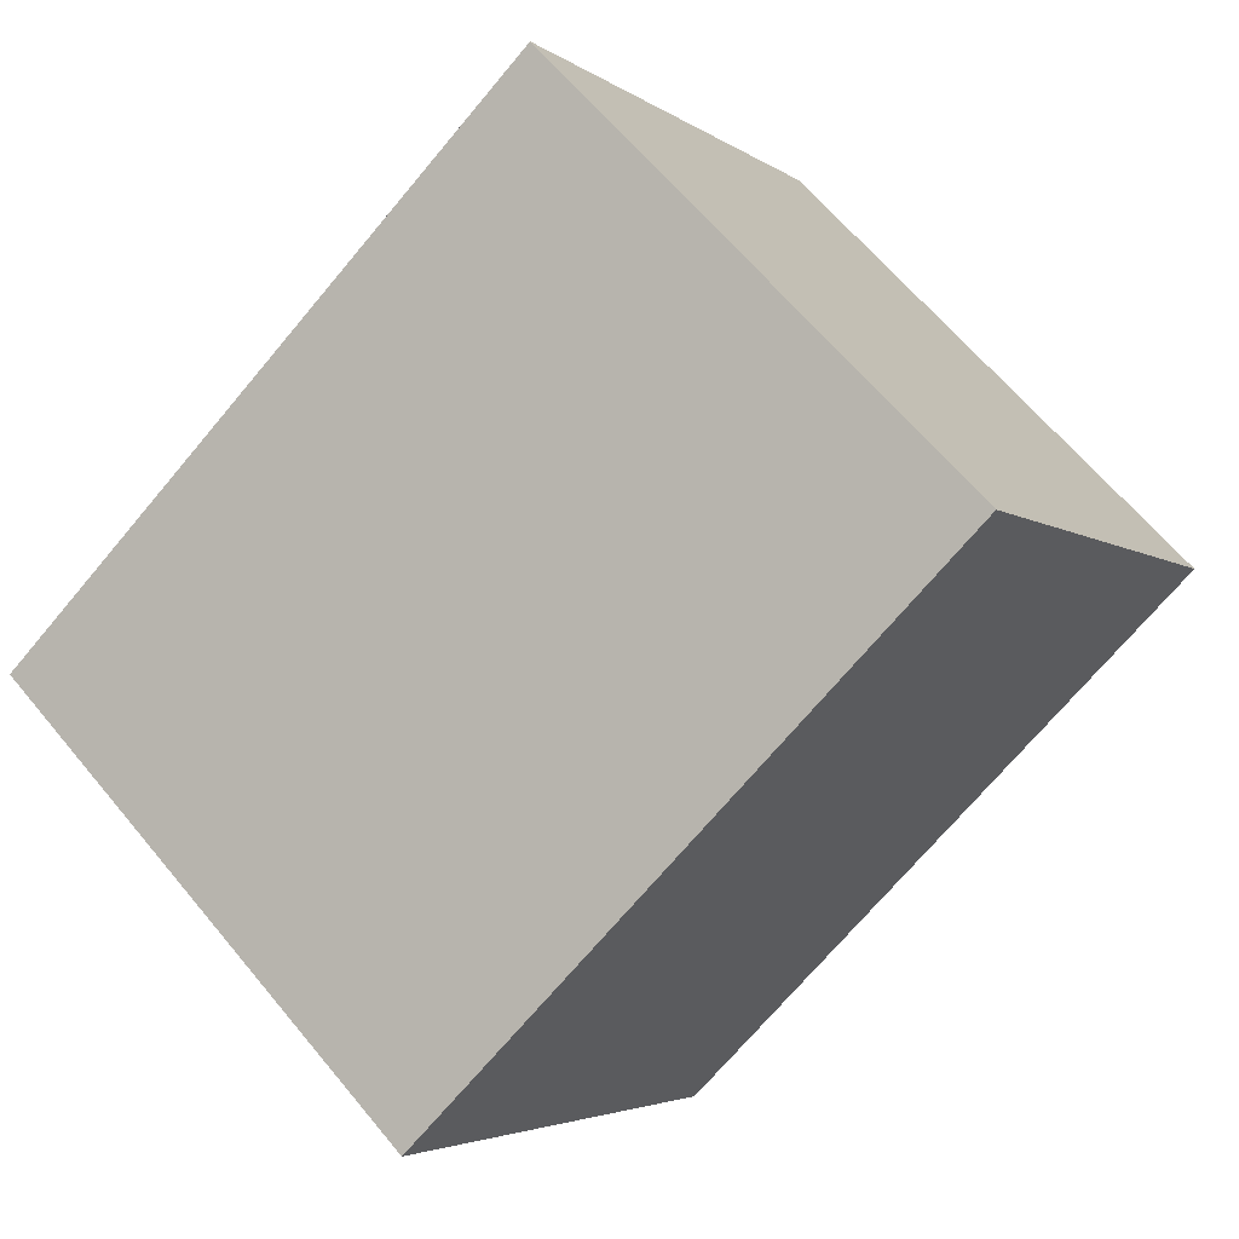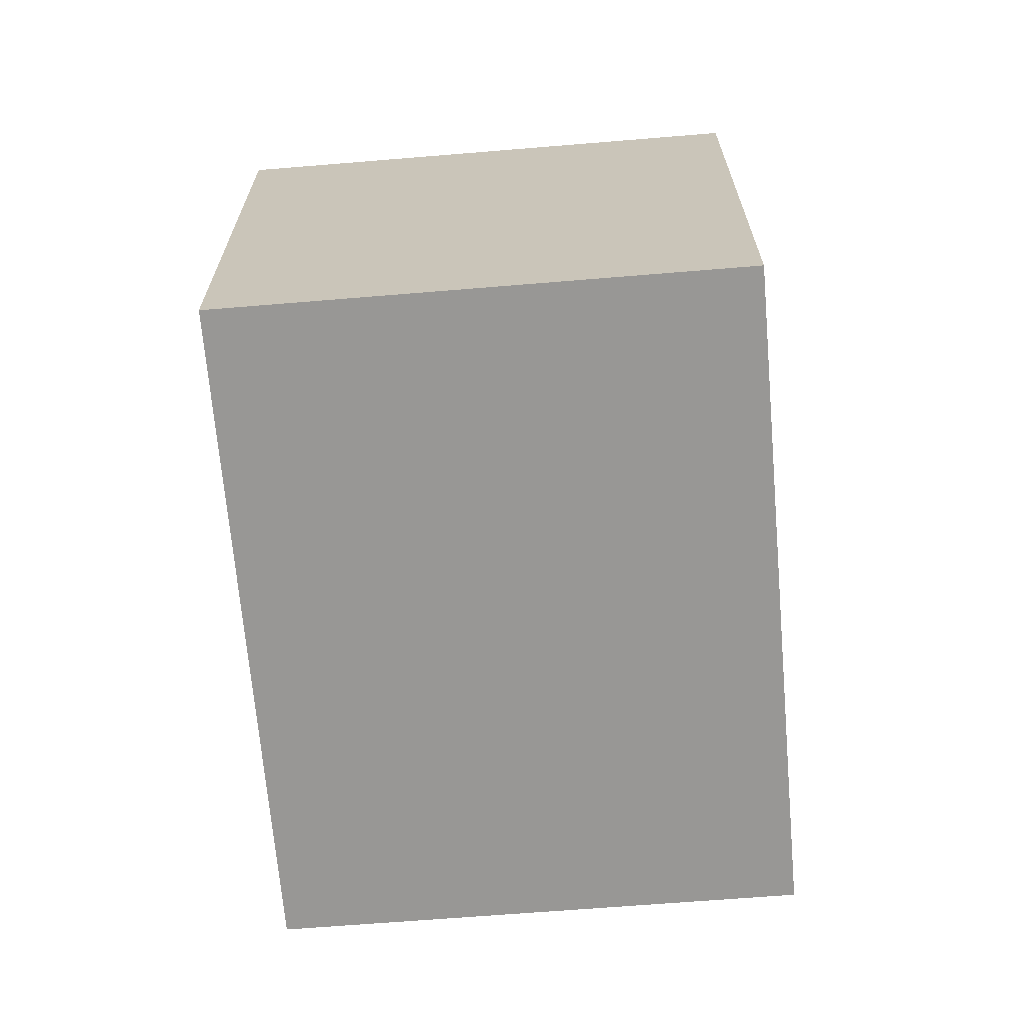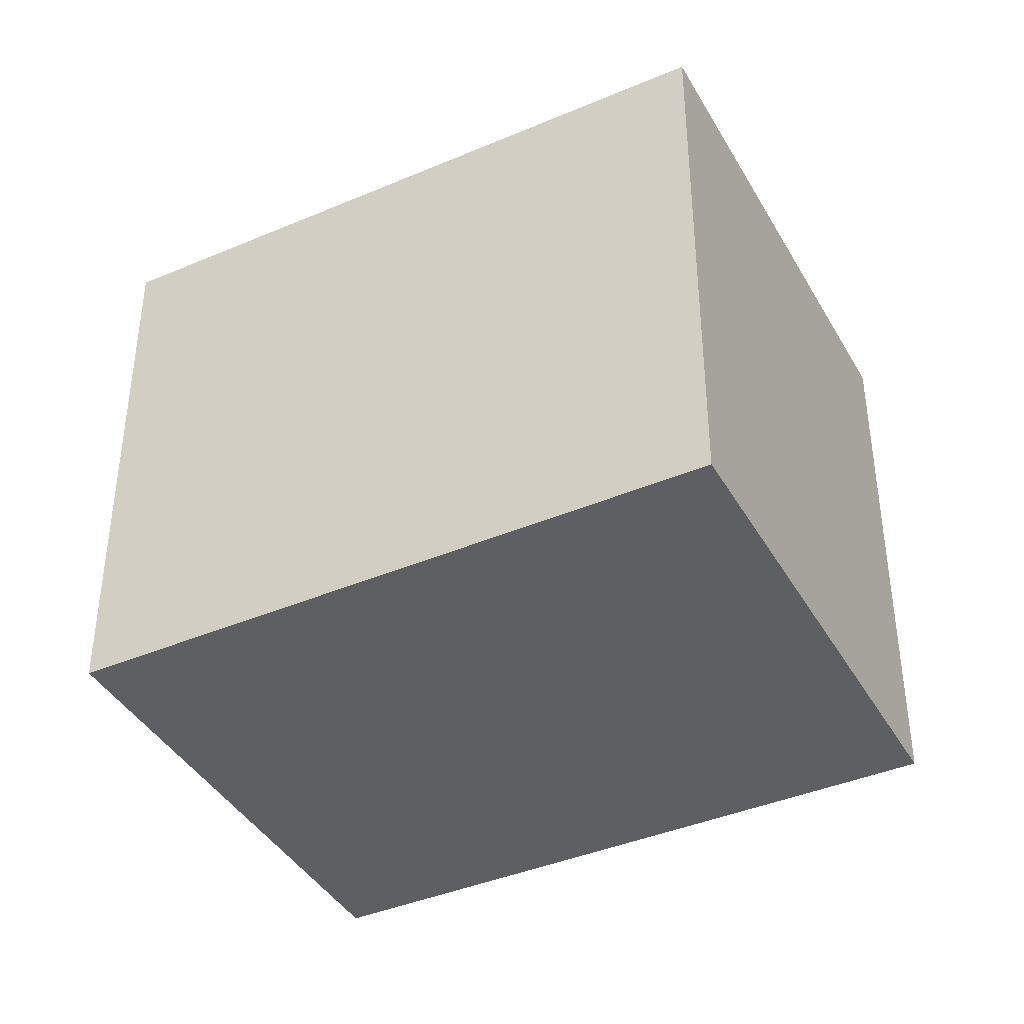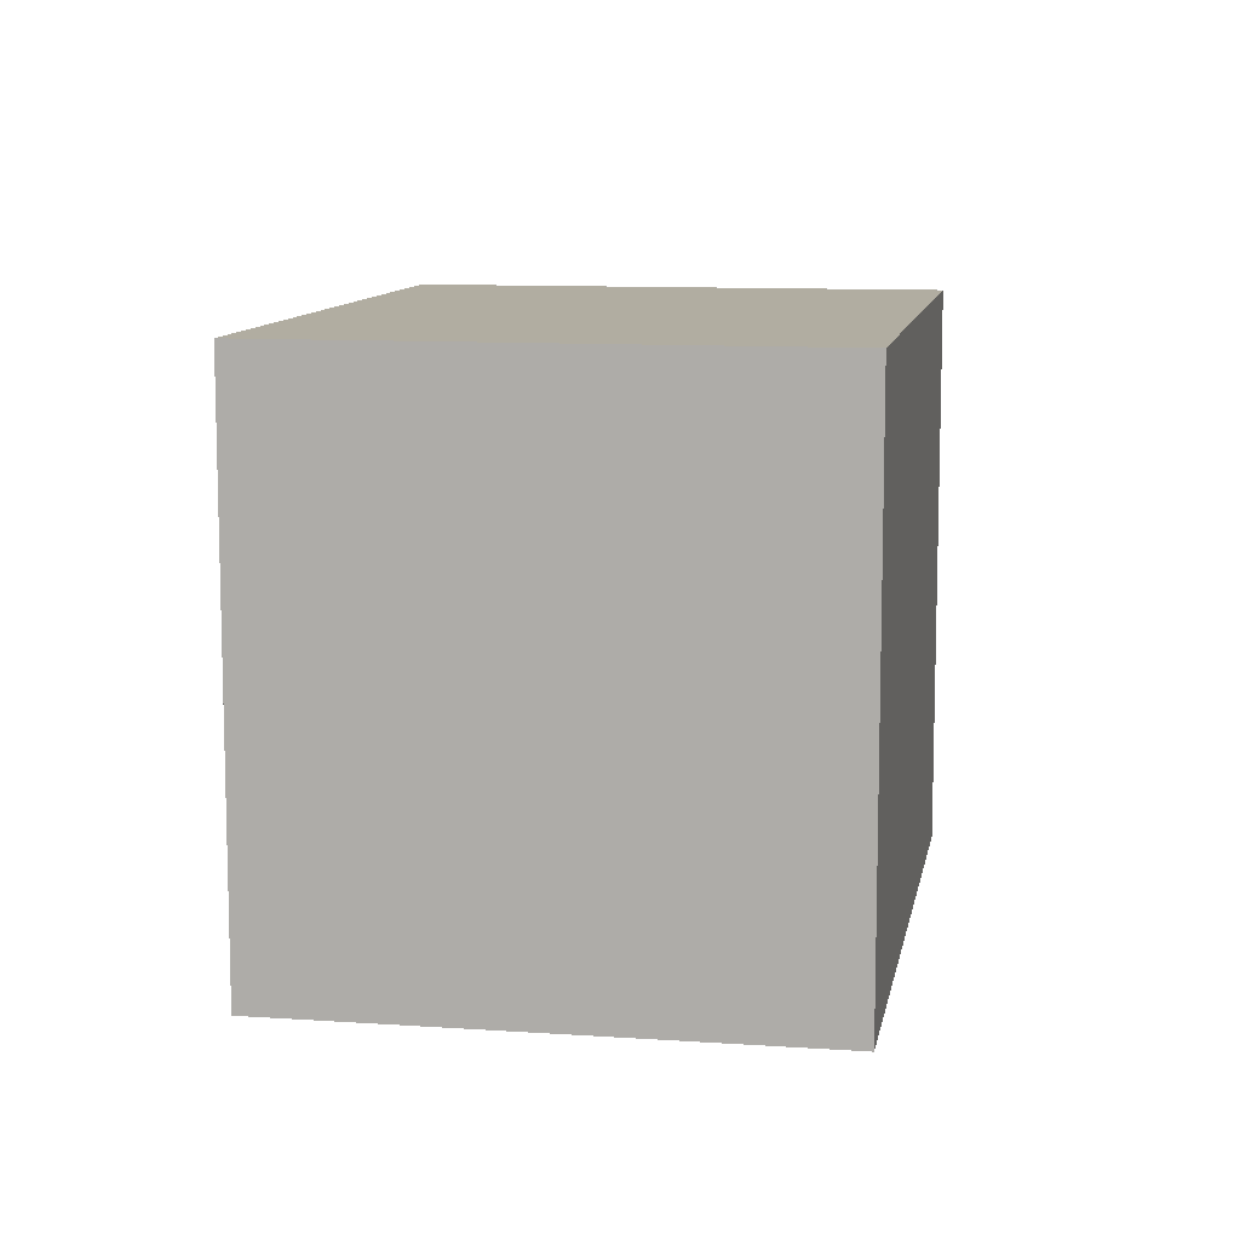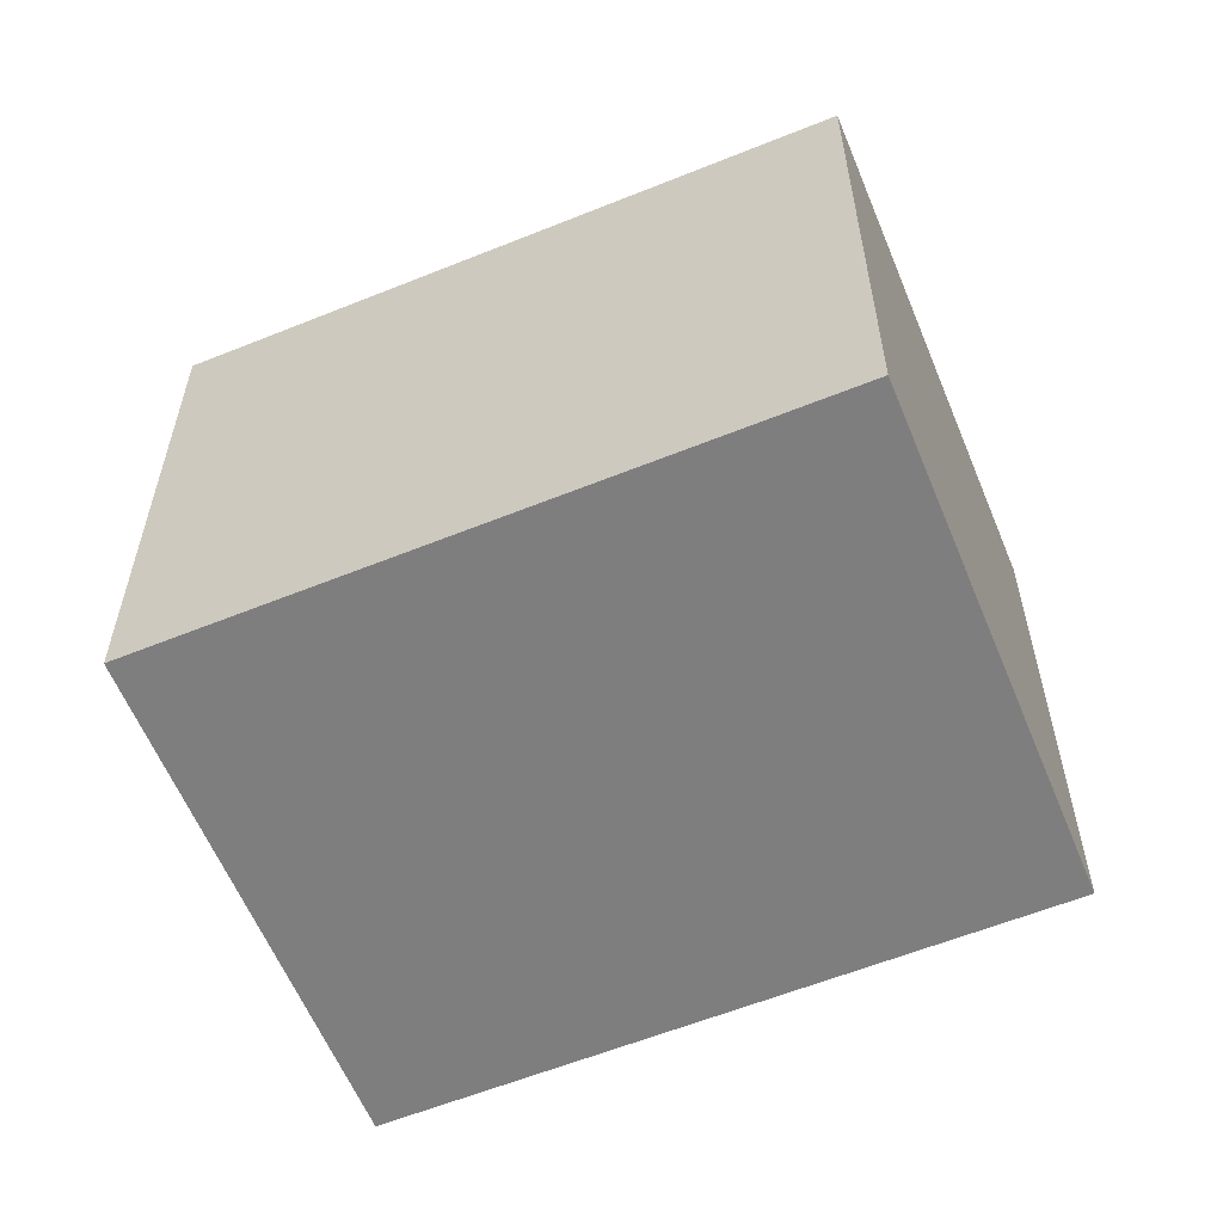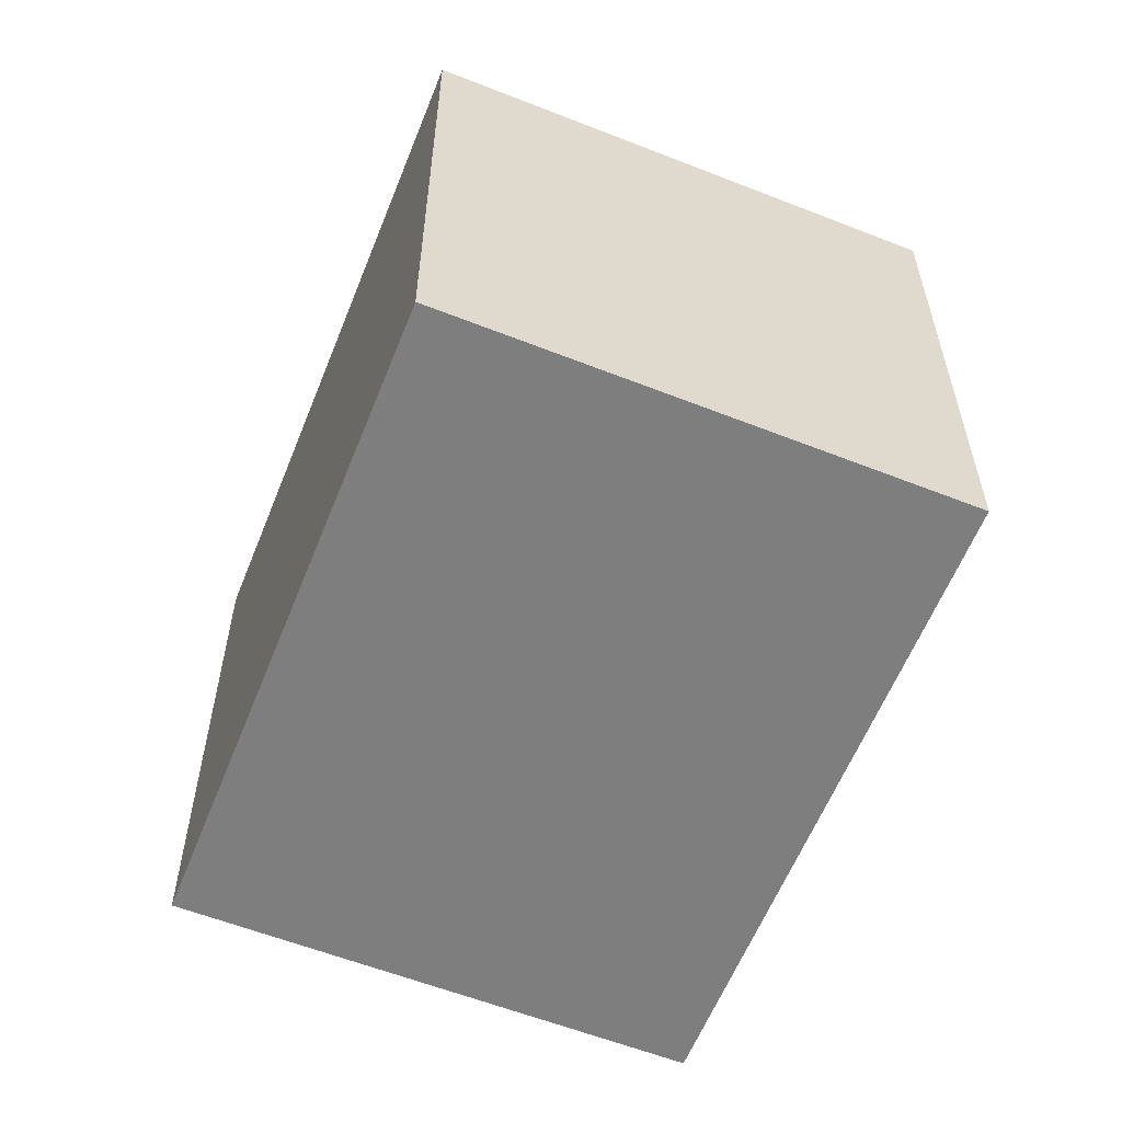
<metadata>
{"format":"obj","ext":"obj","renderer":"f3d","projection":"perspective","resolution":1024,"background":"white","views":[{"elev":-3.8,"azim":25.1,"up":"+Z"},{"elev":-68.2,"azim":-129.9,"up":"+Y"},{"elev":-40.5,"azim":162.7,"up":"+Y"},{"elev":10.4,"azim":-124.8,"up":"+Y"},{"elev":-59.4,"azim":157.7,"up":"+Y"},{"elev":-59.4,"azim":23.5,"up":"+Y"}]}
</metadata>
<code>
v  3.525 2.31 0.412
v  0 2.31 1.414e-16
v  1.989 2.31 1.978
v  1.541 2.31 -1.562
v  1.989 -1.211e-16 1.978
v  3.525 -2.523e-17 0.412
v  1.541 9.564e-17 -1.562
v  0 0 0
g defaultobject
f 1 2 3
f 2 1 4
f 5 1 3
f 1 5 6
f 6 4 1
f 4 6 7
f 7 2 4
f 2 7 8
f 8 3 2
f 3 8 5
f 8 6 5
f 6 8 7

</code>
